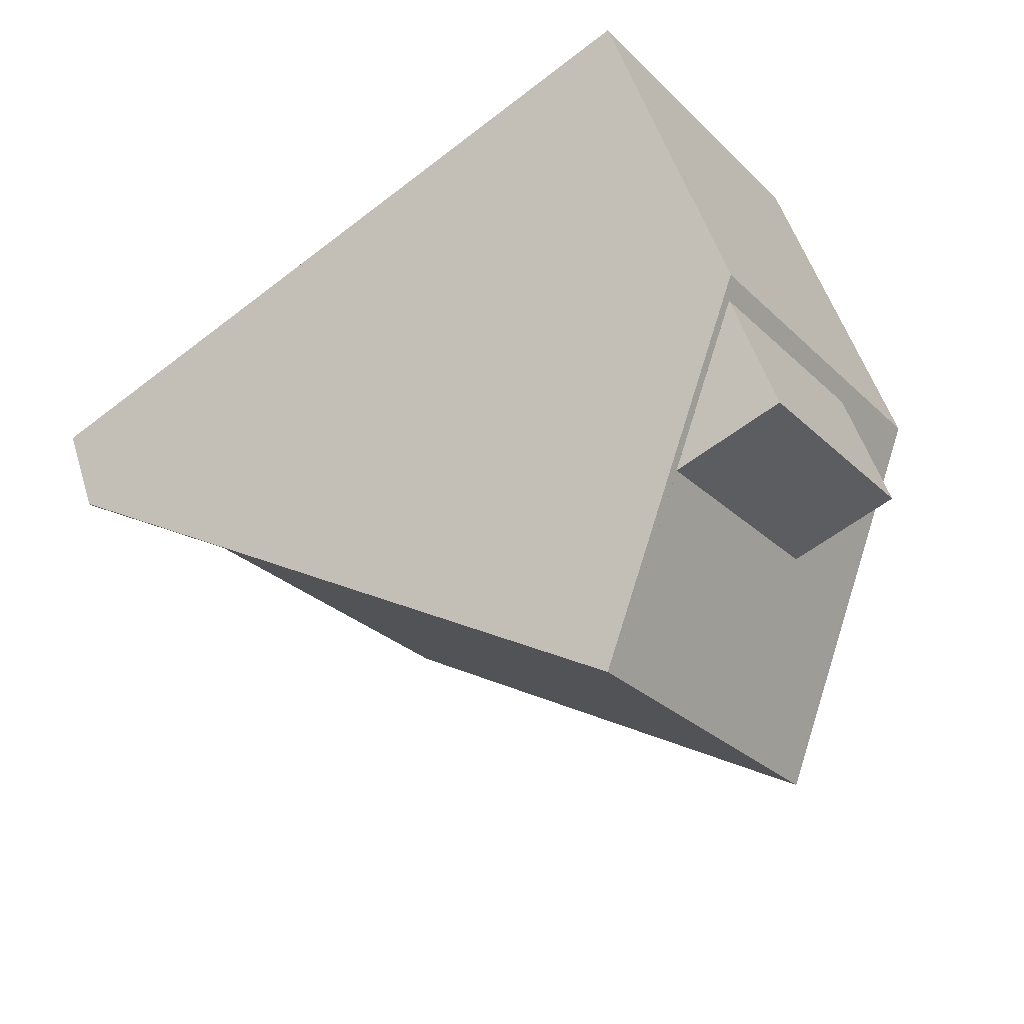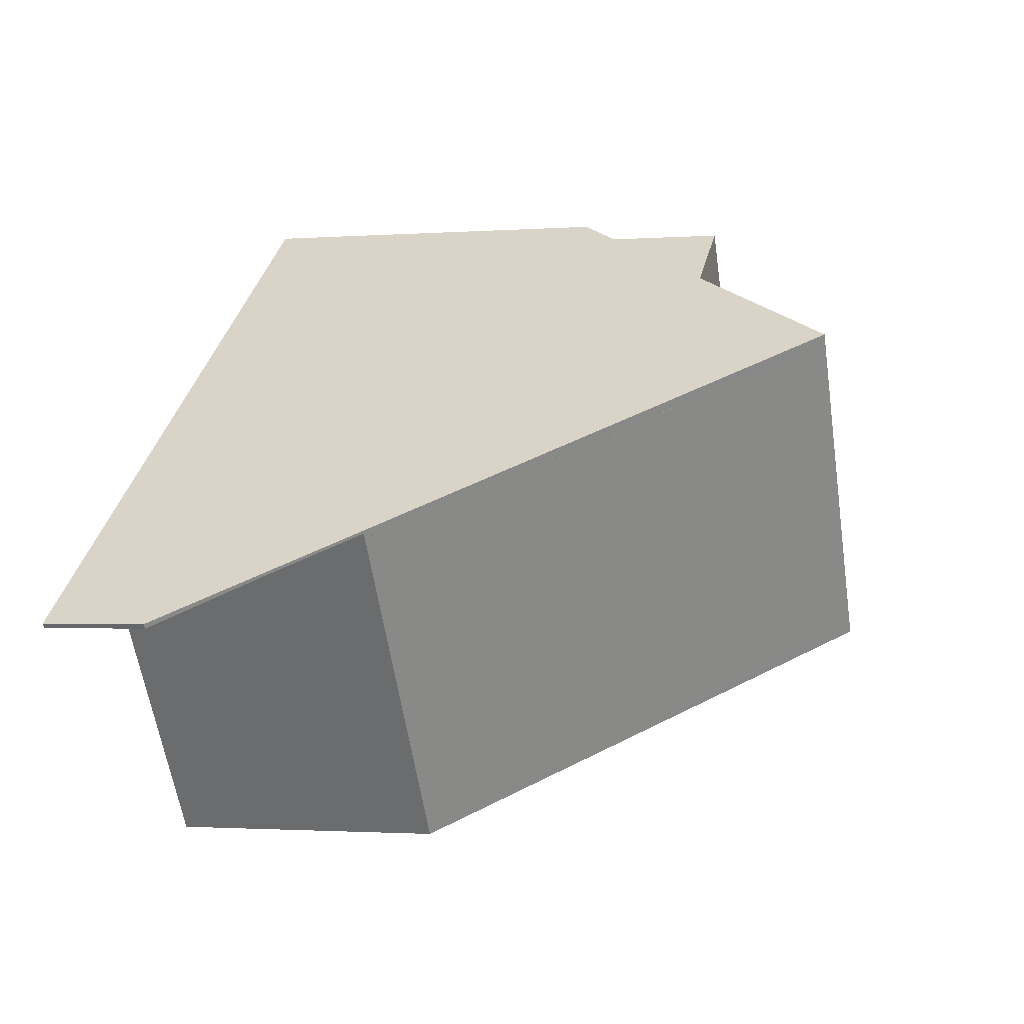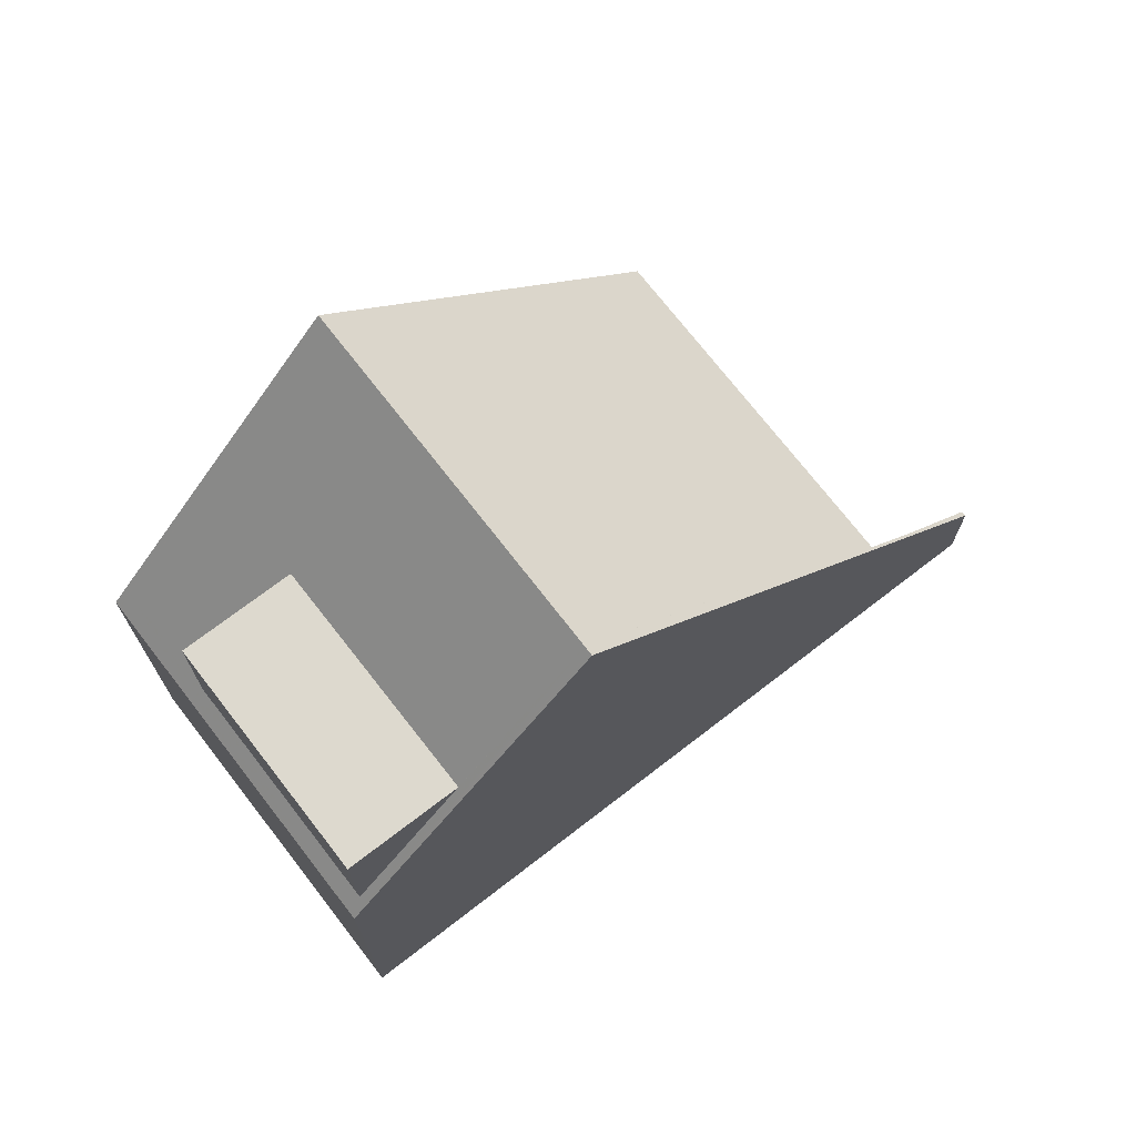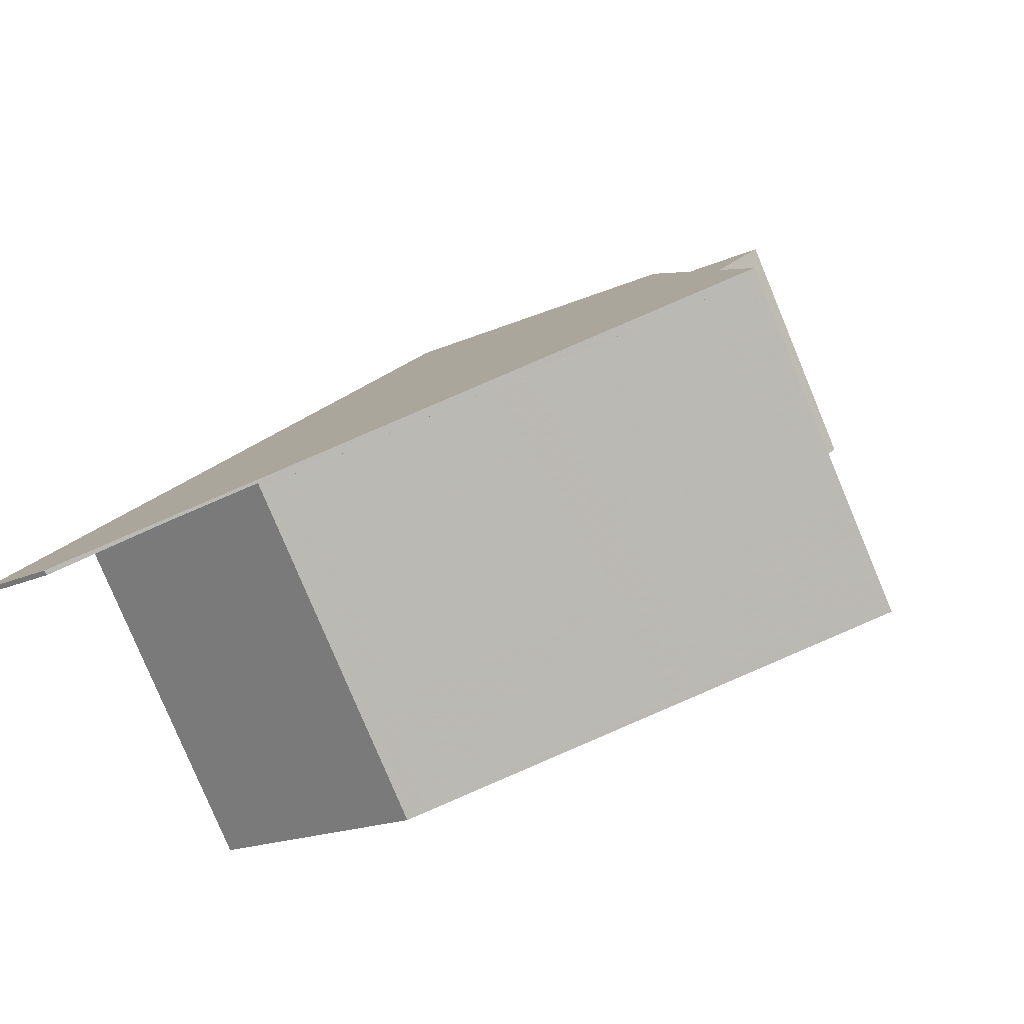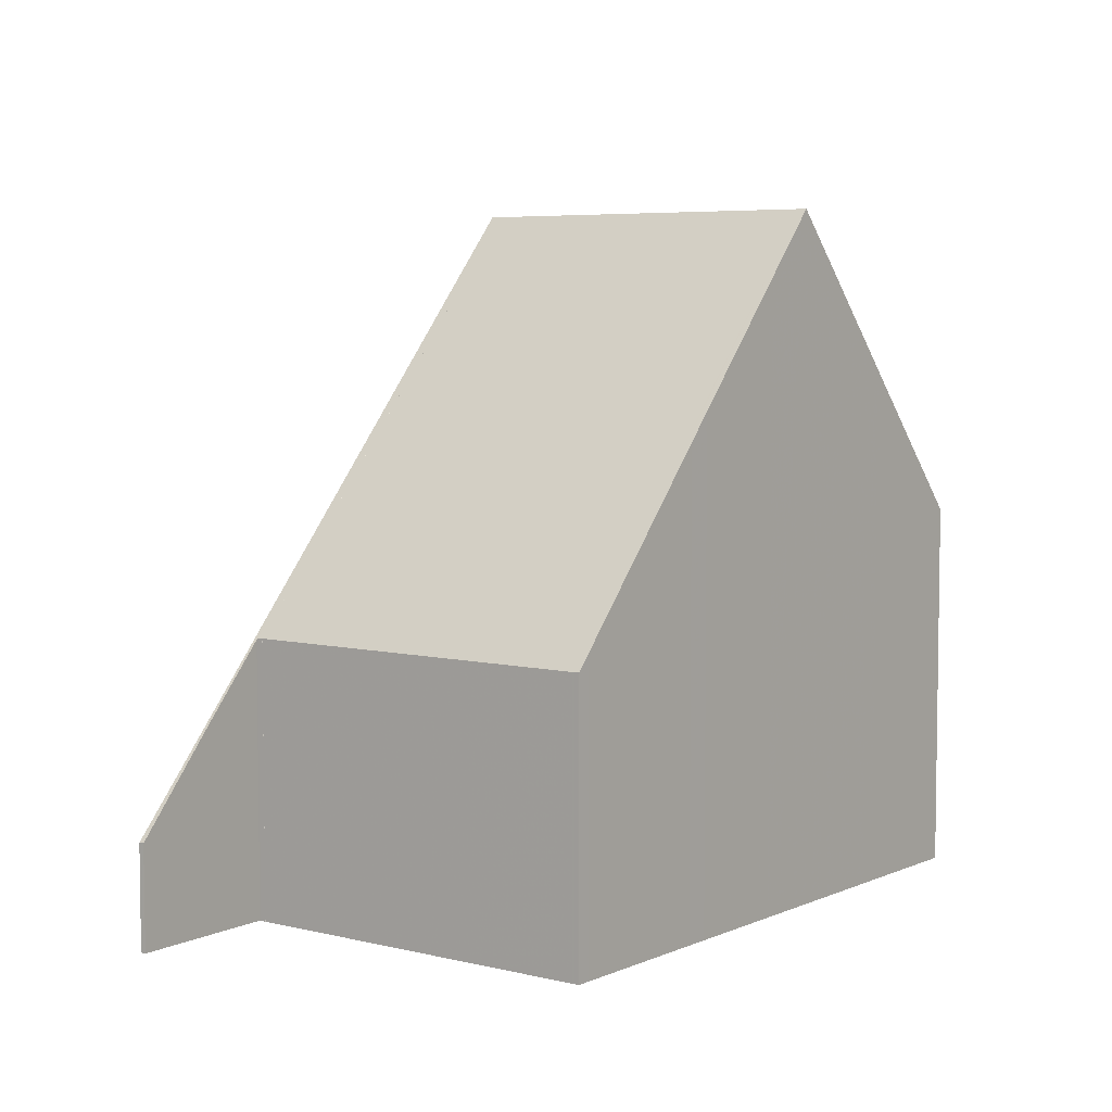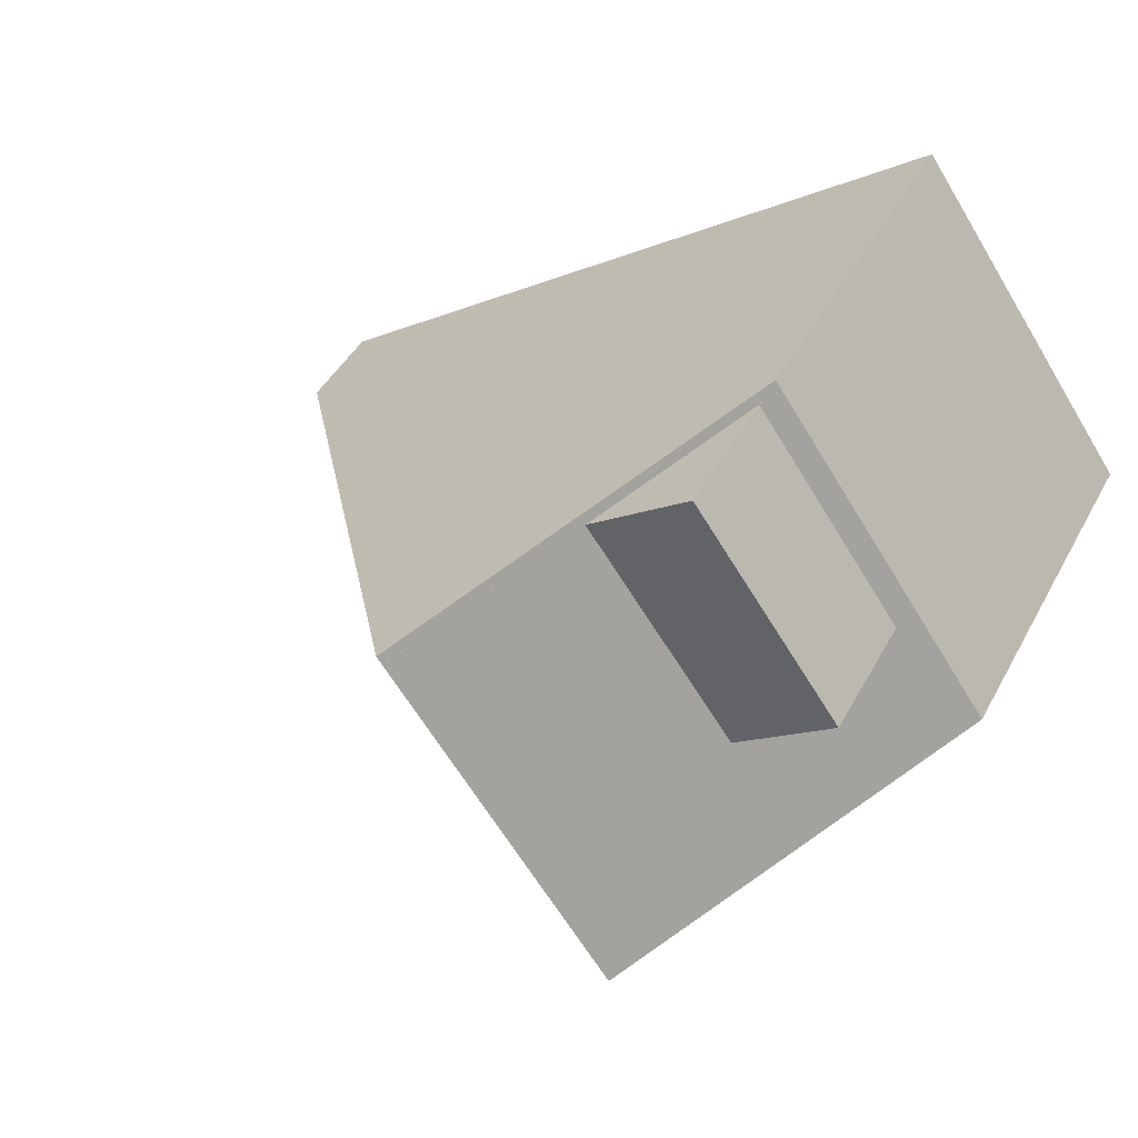
<metadata>
{"format":"obj","ext":"obj","renderer":"f3d","projection":"perspective","resolution":1024,"background":"white","views":[{"elev":52.5,"azim":-17.2,"up":"+Y"},{"elev":-1.6,"azim":-75.2,"up":"+Y"},{"elev":72.7,"azim":177.4,"up":"+Z"},{"elev":-17.9,"azim":-47.9,"up":"+Y"},{"elev":5.7,"azim":-17.7,"up":"+Z"},{"elev":43.5,"azim":26.5,"up":"+Y"}]}
</metadata>
<code>
v -1949 -2015 4.063
v -1953 -2010 4.057
v -1954 -2011 1.516
v -1954 -2011 1.513
v -1945 -2005 5.541
v -1942 -2009 5.542
v -1945 -2012 10.08
v -1948 -2007 10.07
v -1950 -2008 7.71
v -1947 -2013 7.684
v -1948 -2007 10.07
v -1945 -2012 10.08
v -1943 -2010 7.754
v -1946 -2006 7.779
v -1946 -2006 7.778
v -1944 -2009 7.762
v -1942 -2009 5.572
v -1945 -2005 5.571
v -1948 -2007 10.07
v -1950 -2008 7.709
v -1952 -2010 4.057
v -1953 -2011 2.984
v -1954 -2011 1.515
v -1948 -2007 10.07
v -1945 -2005 5.541
v -1945 -2005 5.571
v -1946 -2006 7.779
v -1945 -2012 10.08
v -1947 -2013 7.684
v -1949 -2015 4.063
v -1945 -2012 10.08
v -1942 -2009 5.542
v -1942 -2009 5.572
v -1943 -2010 7.754
v -1952 -2010 4.279
v -1952 -2010 4.279
v -1949 -2014 4.287
v -1949 -2015 4.287
v -1946 -2006 7.778
v -1948 -2007 10.07
v -1952 -2010 4.279
v -1950 -2008 7.709
v -1948 -2007 10.07
v -1945 -2005 5.571
v -1945 -2005 5.541
v -1945 -2005 7.808
v -1945 -2005 5.795
v -1946 -2006 7.778
v -1952 -2010 4.057
v -1945 -2005 5.795
v -1945 -2005 5.795
v -1945 -2005 5.795
v -1945 -2005 7.808
v -1943 -2008 5.796
v -1943 -2008 7.791
v -1942 -2009 5.796
v -1945 -2005 5.795
v -1945 -2005 7.808
v -1942 -2009 5.796
v -1946 -2010 10.08
v -1950 -2013 4.284
v -1948 -2011 7.692
v -1946 -2010 10.08
v -1943 -2008 5.571
v -1943 -2008 5.542
v -1943 -2008 7.791
v -1943 -2008 5.796
v -1944 -2009 7.762
v -1943 -2008 5.796
v -1950 -2013 4.061
v -1944 -2009 7.762
v -1943 -2008 7.791
v -1948 -2007 10.07
v -1952 -2010 4.279
v -1950 -2008 7.709
v -1948 -2007 10.07
v -1945 -2005 5.571
v -1945 -2005 5.541
v -1946 -2006 7.778
v -1945 -2005 5.795
v -1952 -2010 4.057
v -1949 -2007 9.101
v -1949 -2007 9.101
v -1946 -2012 9.108
v -1947 -2011 9.106
v -1946 -2012 9.108
v -1949 -2008 9.101
v -1949 -2008 9.101
v -1950 -2008 7.284
v -1950 -2008 7.284
v -1947 -2013 7.292
v -1948 -2011 7.289
v -1947 -2013 7.292
v -1950 -2008 7.284
v -1950 -2008 7.284
v -1950 -2009 6.878
v -1950 -2009 6.878
v -1947 -2013 6.886
v -1948 -2012 6.883
v -1947 -2013 6.886
v -1950 -2009 6.878
v -1950 -2009 6.878
v -1952 -2010 4.489
v -1952 -2010 4.489
v -1950 -2013 4.493
v -1949 -2014 4.495
v -1949 -2014 4.495
v -1952 -2010 4.489
v -1952 -2010 4.489
v -1945 -2011 10.08
v -1947 -2013 7.292
v -1947 -2013 7.684
v -1946 -2012 9.108
v -1945 -2011 10.08
v -1942 -2009 5.572
v -1942 -2009 5.542
v -1947 -2013 6.886
v -1949 -2014 4.287
v -1949 -2014 4.495
v -1943 -2010 7.754
v -1942 -2009 5.796
v -1949 -2015 4.063
v -1949 -2015 4.063
v -1949 -2015 4.063
v -1949 -2015 0
v -1949 -2015 0
v -1953 -2011 2.984
v -1953 -2010 4.057
v -1953 -2010 0
v -1953 -2011 0
v -1954 -2011 1.515
v -1954 -2011 1.516
v -1954 -2011 0
v -1954 -2011 0
v -1952 -2010 4.279
v -1954 -2011 1.513
v -1954 -2011 0
v -1952 -2010 0
v -1945 -2005 5.541
v -1945 -2005 5.541
v -1945 -2005 -8.882e-16
v -1945 -2005 8.882e-16
v -1942 -2009 5.572
v -1942 -2009 5.542
v -1942 -2009 0
v -1942 -2009 0
v -1946 -2012 9.108
v -1945 -2012 10.08
v -1945 -2012 0
v -1946 -2012 0
v -1949 -2007 9.101
v -1950 -2008 7.71
v -1950 -2008 8.882e-16
v -1949 -2007 0
v -1947 -2013 7.292
v -1947 -2013 7.684
v -1947 -2013 0
v -1947 -2013 0
v -1946 -2006 7.779
v -1948 -2007 10.07
v -1948 -2007 0
v -1946 -2006 0
v -1945 -2012 10.08
v -1943 -2010 7.754
v -1943 -2010 0
v -1945 -2012 0
v -1945 -2005 5.795
v -1946 -2006 7.779
v -1946 -2006 0
v -1945 -2005 8.882e-16
v -1942 -2009 5.796
v -1942 -2009 5.572
v -1942 -2009 0
v -1942 -2009 0
v -1945 -2005 5.541
v -1945 -2005 5.571
v -1945 -2005 0
v -1945 -2005 -8.882e-16
v -1953 -2010 4.057
v -1952 -2010 4.057
v -1952 -2010 0
v -1953 -2010 0
v -1954 -2011 1.516
v -1953 -2011 2.984
v -1953 -2011 0
v -1954 -2011 0
v -1954 -2011 1.513
v -1954 -2011 1.515
v -1954 -2011 0
v -1954 -2011 0
v -1945 -2005 5.541
v -1945 -2005 5.541
v -1945 -2005 8.882e-16
v -1945 -2005 0
v -1949 -2015 4.063
v -1949 -2015 4.063
v -1949 -2015 0
v -1949 -2015 0
v -1942 -2009 5.542
v -1942 -2009 5.542
v -1942 -2009 0
v -1942 -2009 0
v -1952 -2010 4.489
v -1952 -2010 4.279
v -1952 -2010 0
v -1952 -2010 8.882e-16
v -1949 -2015 4.063
v -1949 -2015 4.287
v -1949 -2015 8.882e-16
v -1949 -2015 0
v -1943 -2008 5.542
v -1945 -2005 5.541
v -1945 -2005 0
v -1943 -2008 0
v -1952 -2010 4.057
v -1952 -2010 4.057
v -1952 -2010 0
v -1952 -2010 0
v -1945 -2005 5.571
v -1945 -2005 5.795
v -1945 -2005 8.882e-16
v -1945 -2005 0
v -1943 -2010 7.754
v -1942 -2009 5.796
v -1942 -2009 0
v -1943 -2010 0
v -1942 -2009 5.542
v -1943 -2008 5.542
v -1943 -2008 0
v -1942 -2009 0
v -1952 -2010 4.057
v -1950 -2013 4.061
v -1950 -2013 0
v -1952 -2010 0
v -1945 -2005 5.541
v -1945 -2005 5.541
v -1945 -2005 0
v -1945 -2005 0
v -1952 -2010 4.057
v -1952 -2010 4.057
v -1952 -2010 0
v -1952 -2010 0
v -1948 -2007 10.07
v -1949 -2007 9.101
v -1949 -2007 0
v -1948 -2007 0
v -1947 -2013 7.684
v -1946 -2012 9.108
v -1946 -2012 0
v -1947 -2013 0
v -1950 -2008 7.71
v -1950 -2008 7.284
v -1950 -2008 0
v -1950 -2008 8.882e-16
v -1947 -2013 6.886
v -1947 -2013 7.292
v -1947 -2013 0
v -1947 -2013 0
v -1950 -2008 7.284
v -1950 -2009 6.878
v -1950 -2009 0
v -1950 -2008 0
v -1949 -2014 4.495
v -1947 -2013 6.886
v -1947 -2013 0
v -1949 -2014 0
v -1950 -2009 6.878
v -1952 -2010 4.489
v -1952 -2010 8.882e-16
v -1950 -2009 0
v -1949 -2015 4.287
v -1949 -2014 4.495
v -1949 -2014 0
v -1949 -2015 8.882e-16
v -1942 -2009 5.542
v -1942 -2009 5.542
v -1942 -2009 0
v -1942 -2009 0
v -1950 -2013 4.061
v -1949 -2015 4.063
v -1949 -2015 0
v -1950 -2013 0
v -1949 -2015 0
v -1953 -2010 0
v -1954 -2011 0
v -1954 -2011 0
v -1945 -2005 0
v -1942 -2009 0
f 90 9 20 89
f 83 8 24 82
f 26 18 5 25
f 19 11 14 27
f 51 18 26 50
f 112 29 91 111
f 22 3 23
f 114 31 84 113
f 116 32 33 115
f 120 34 28 110
f 115 33 56 121
f 91 29 10 93
f 84 31 7 86
f 32 6 17 33
f 34 13 12 28
f 56 33 17 59
f 35 21 2 22 23 4 36
f 118 37 30 122
f 38 1 30 37
f 95 75 42 94
f 88 76 43 87
f 78 45 44 77
f 79 48 40 73
f 77 44 57 80
f 71 39 58 72
f 74 41 49 81
f 50 27 14 51
f 52 15 53
f 54 16 55
f 121 56 34 120
f 59 13 34 56
f 80 57 48 79
f 94 42 62 92
f 87 43 63 85
f 64 44 45 65
f 66 46 47 67
f 60 40 48 68
f 69 57 44 64
f 70 49 41 61
f 89 20 75 95
f 82 24 76 88
f 77 26 25 78
f 73 19 27 79
f 80 50 26 77
f 81 21 35 74
f 79 27 50 80
f 82 20 9 83
f 113 84 29 112
f 86 10 29 84
f 87 42 75 88
f 85 62 42 87
f 88 75 20 82
f 97 90 89 96
f 111 91 98 117
f 98 91 93 100
f 102 95 94 101
f 101 94 92 99
f 96 89 95 102
f 104 35 36 103
f 119 106 37 118
f 107 38 37 106
f 109 41 74 108
f 105 61 41 109
f 108 74 35 104
f 103 97 96 104
f 117 98 106 119
f 106 98 100 107
f 108 102 101 109
f 109 101 99 105
f 104 96 102 108
f 111 92 62 112
f 113 85 63 114
f 115 64 65 116
f 112 62 85 113
f 117 99 92 111
f 118 61 105 119
f 110 60 68 120
f 121 69 64 115
f 122 70 61 118
f 119 105 99 117
f 120 68 69 121
f 124 125 126 123
f 128 129 130 127
f 132 133 134 131
f 136 137 138 135
f 140 141 142 139
f 144 145 146 143
f 148 149 150 147
f 152 153 154 151
f 156 157 158 155
f 160 161 162 159
f 164 165 166 163
f 168 169 170 167
f 172 173 174 171
f 176 177 178 175
f 180 181 182 179
f 184 185 186 183
f 188 189 190 187
f 192 193 194 191
f 196 197 198 195
f 200 201 202 199
f 204 205 206 203
f 208 209 210 207
f 212 213 214 211
f 216 217 218 215
f 220 221 222 219
f 224 225 226 223
f 228 229 230 227
f 232 233 234 231
f 236 237 238 235
f 240 241 242 239
f 244 245 246 243
f 248 249 250 247
f 252 253 254 251
f 256 257 258 255
f 260 261 262 259
f 264 265 266 263
f 268 269 270 267
f 272 273 274 271
f 276 277 278 275
f 280 281 282 279
f 284 285 286 287 288 283

</code>
